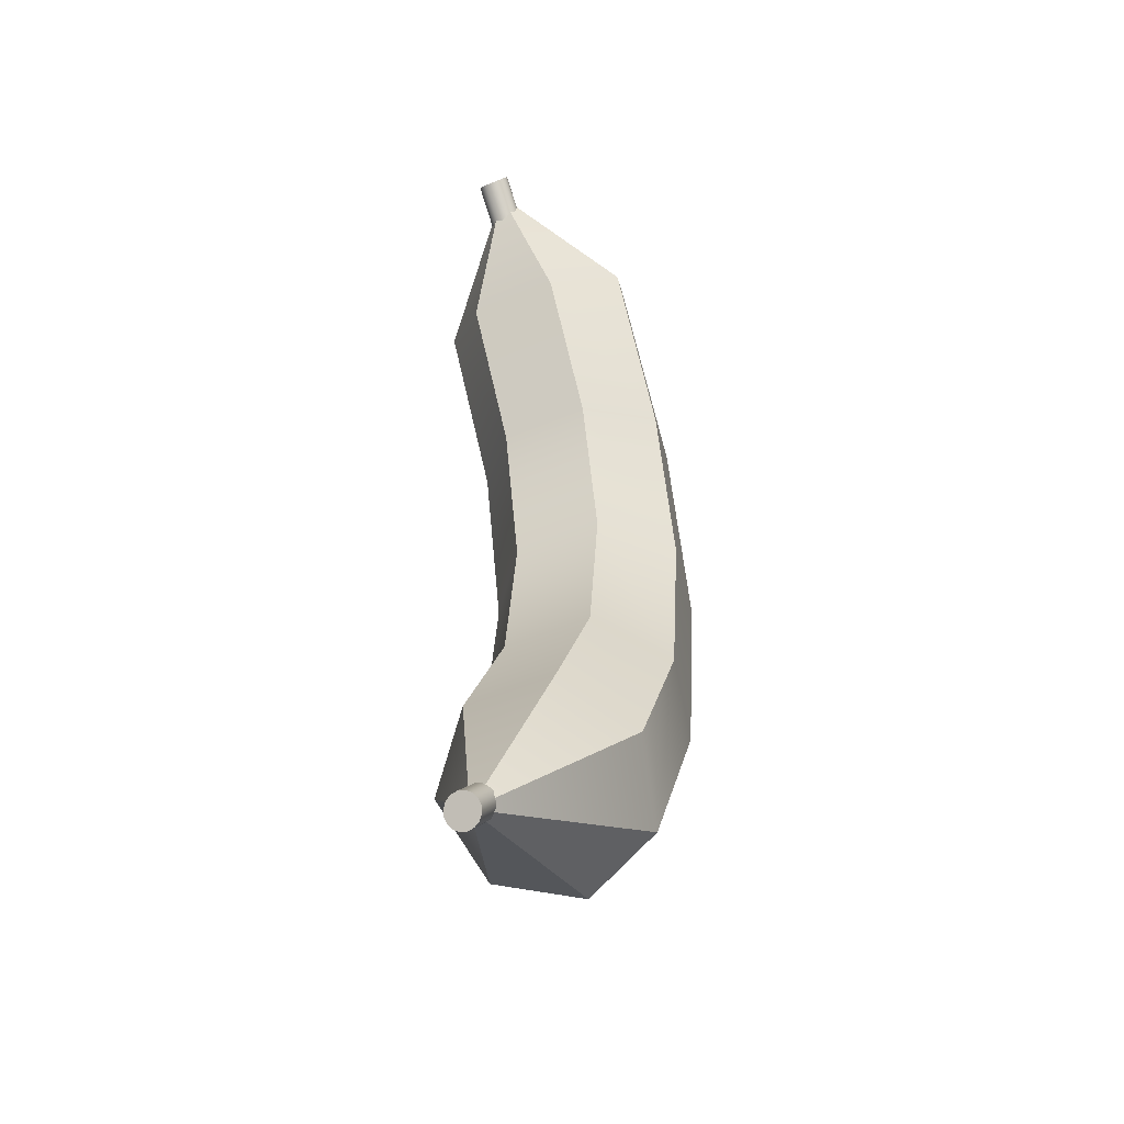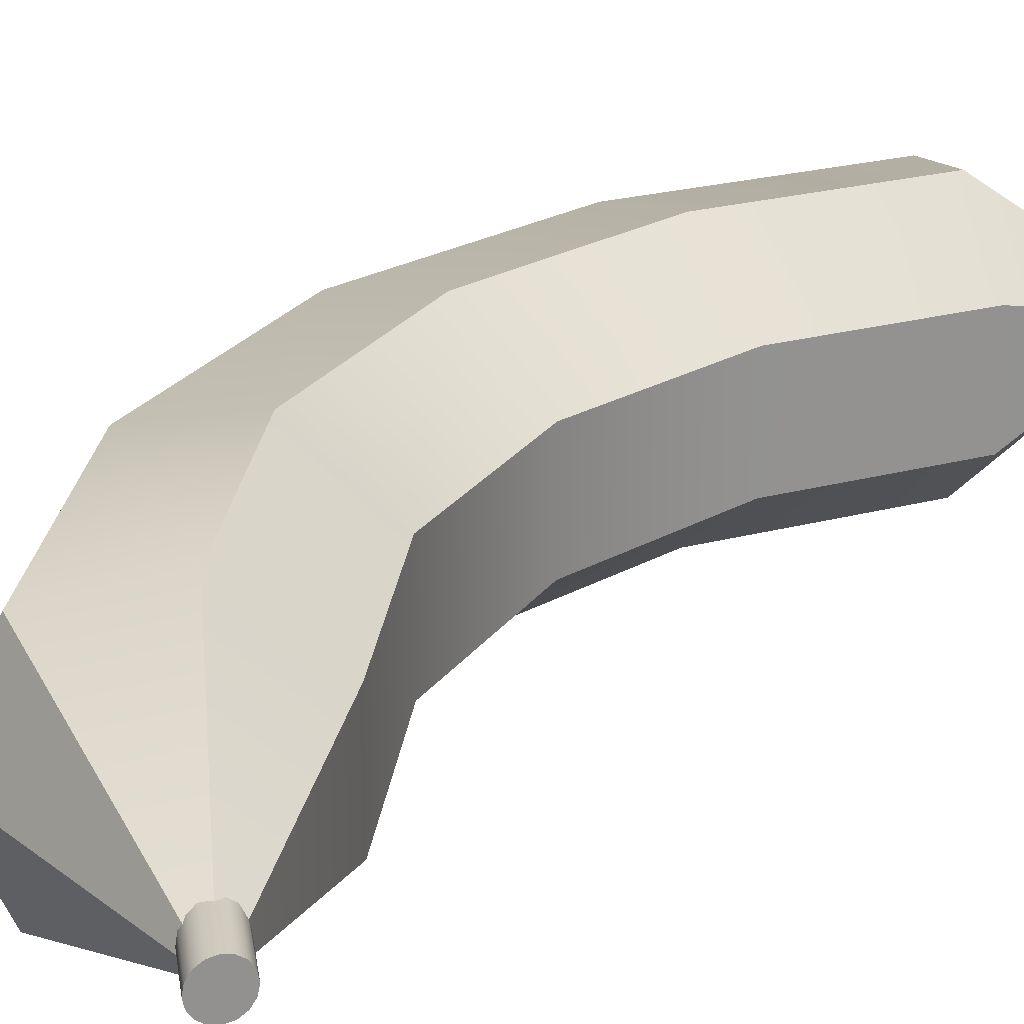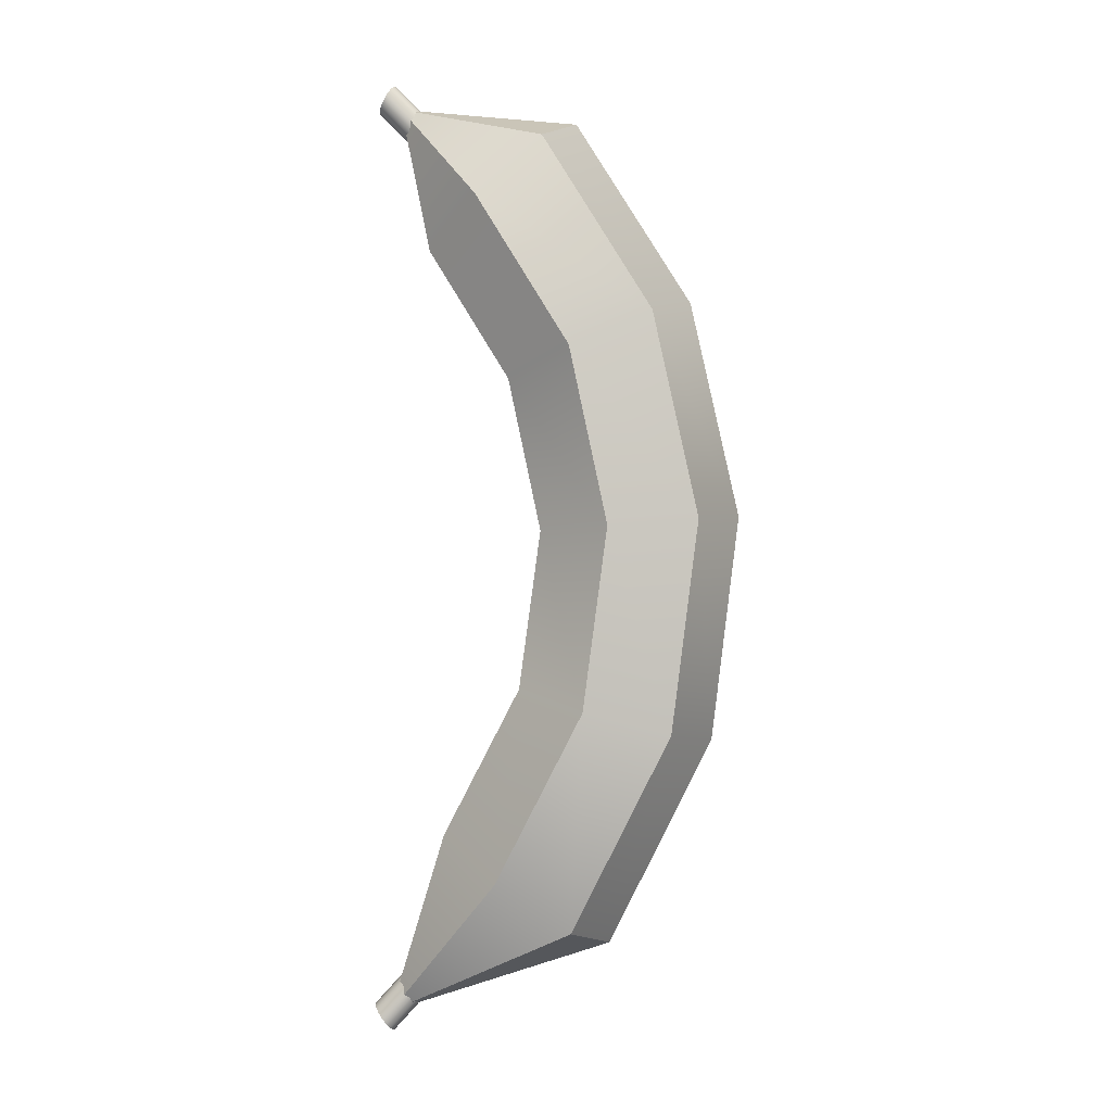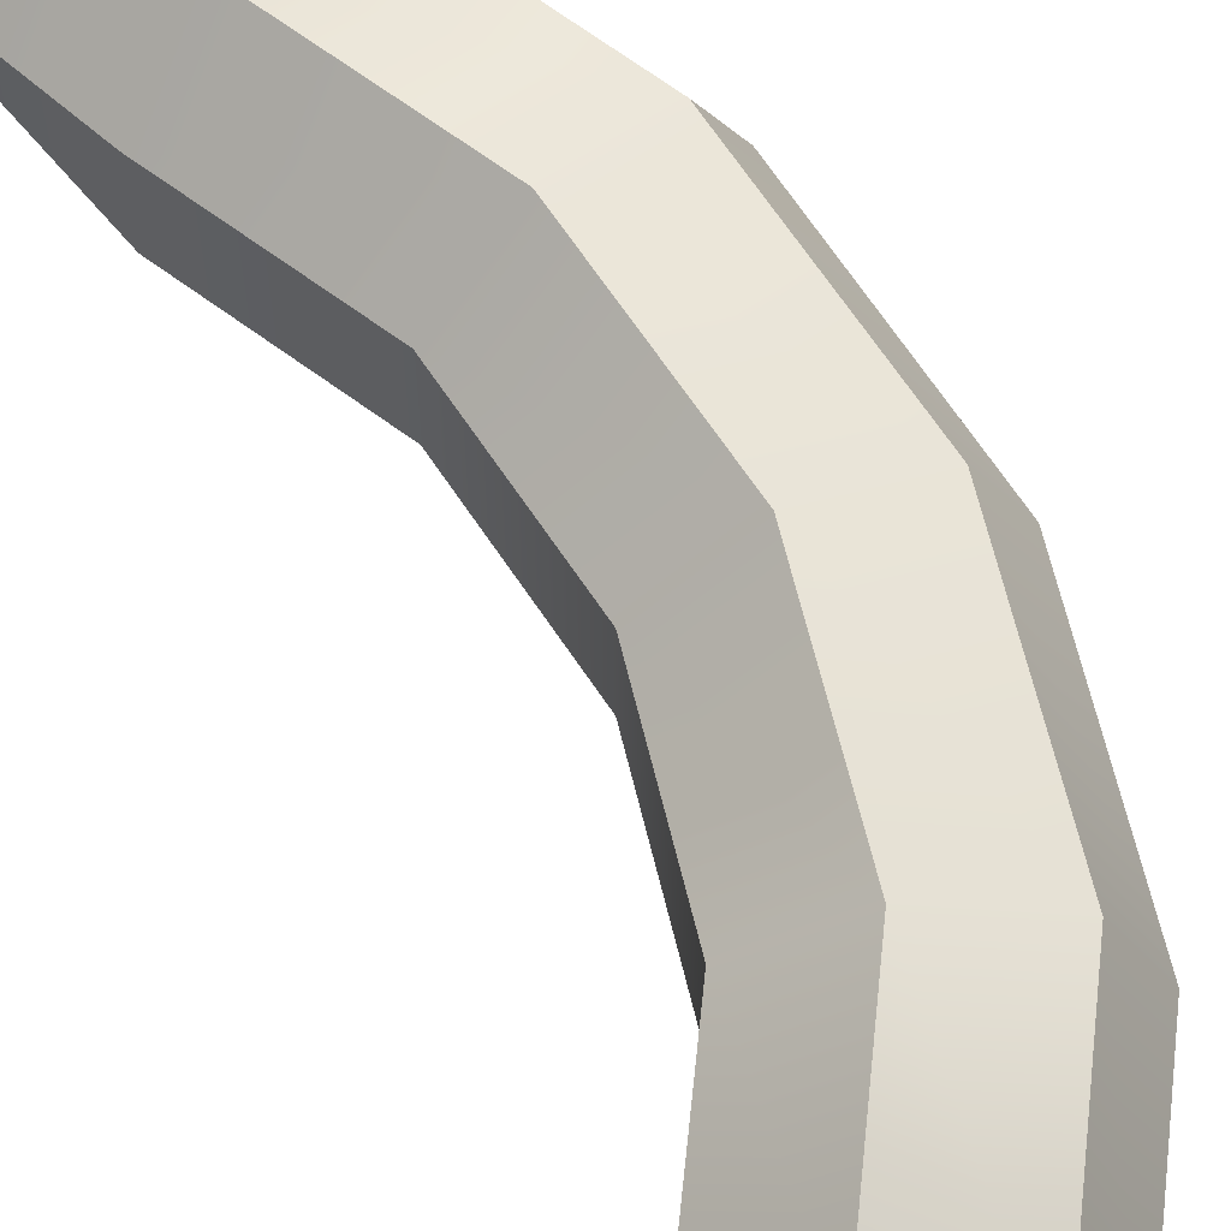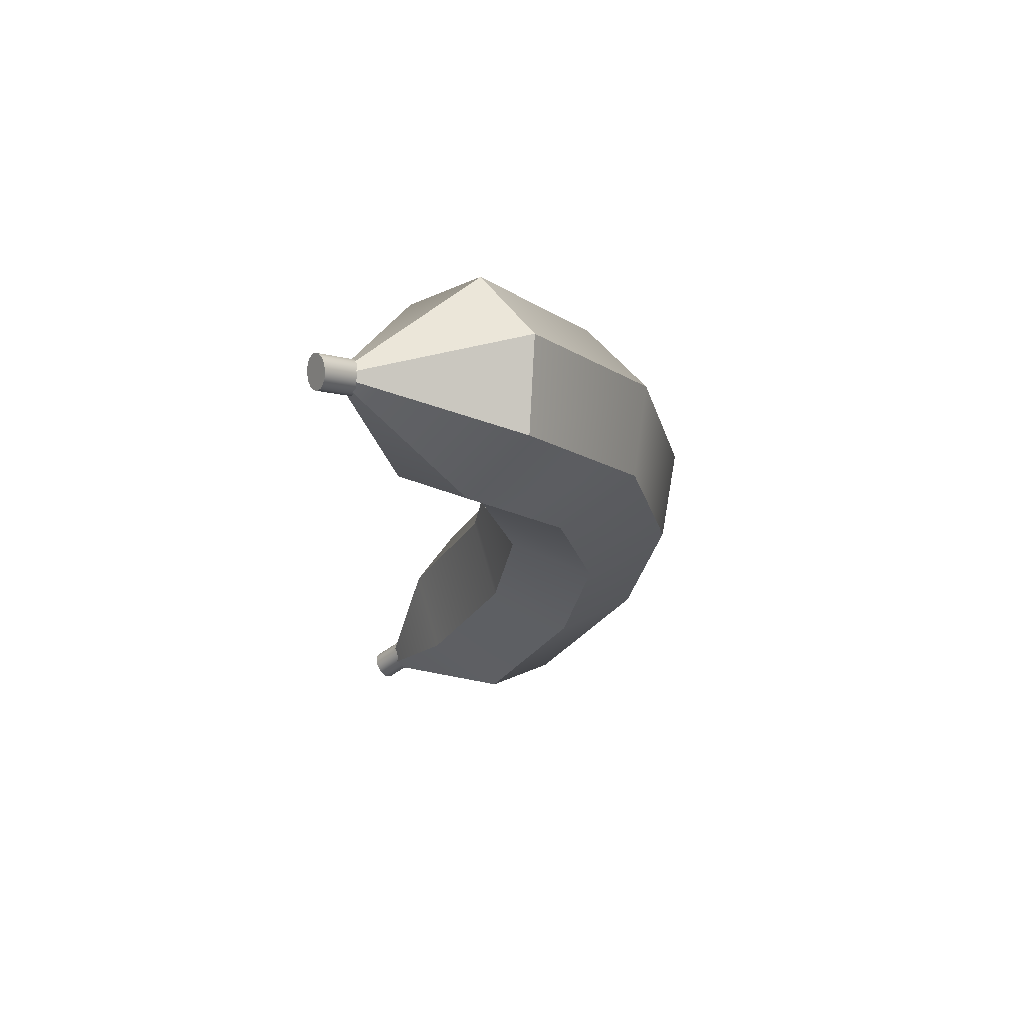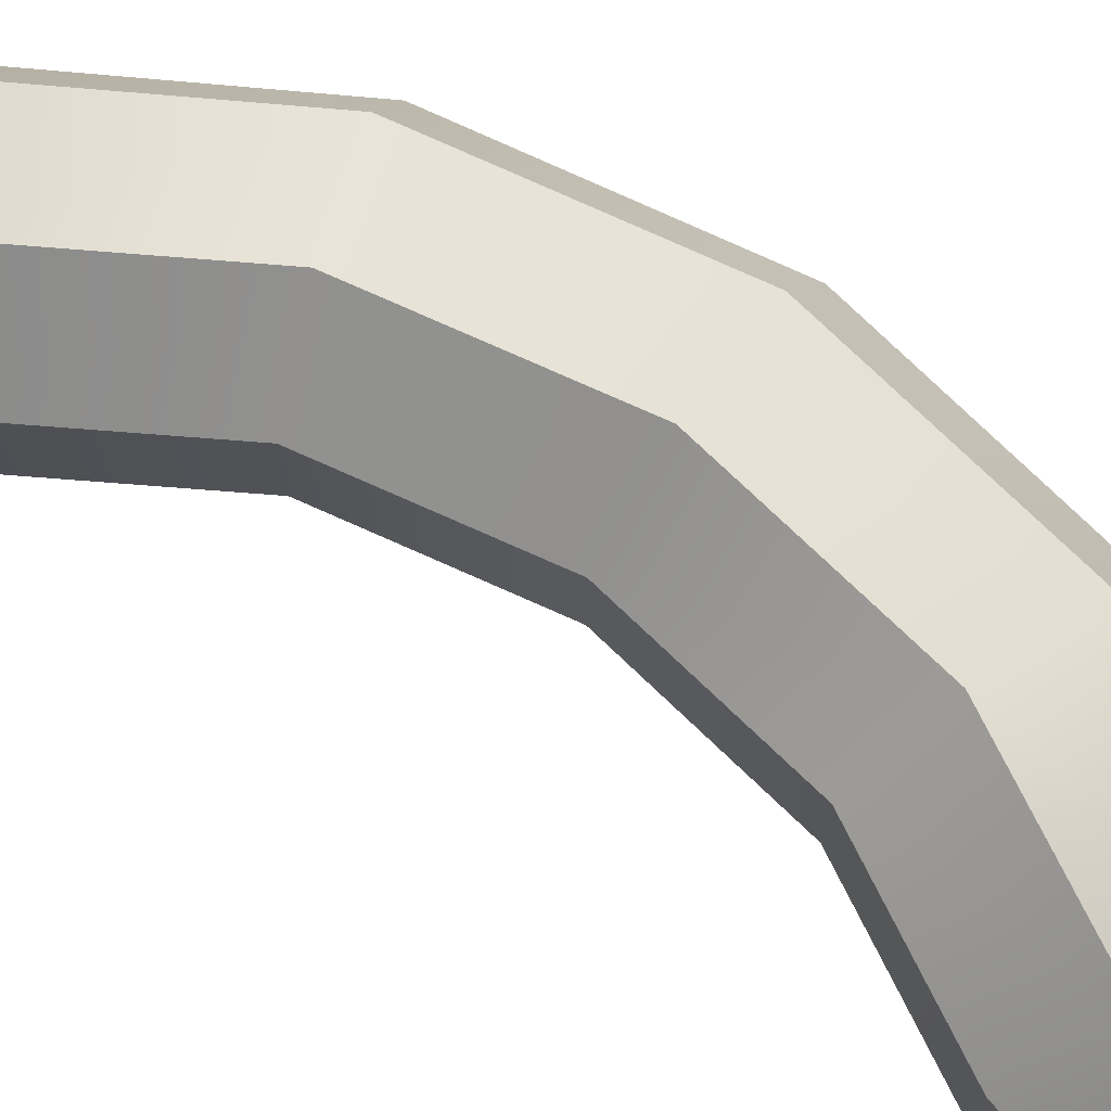
<metadata>
{"format":"obj","ext":"obj","renderer":"f3d","projection":"perspective","resolution":1024,"background":"white","views":[{"elev":-48.4,"azim":-64.6,"up":"+Z"},{"elev":23.6,"azim":-146.0,"up":"+Y"},{"elev":-0.9,"azim":5.0,"up":"+Z"},{"elev":64.6,"azim":-25.6,"up":"+Y"},{"elev":69.8,"azim":-15.7,"up":"+Z"},{"elev":74.9,"azim":-58.2,"up":"+Y"}]}
</metadata>
<code>
g default
v -3.676 1.048 -5.242
v -3.576 1.048 4.4
v -1.342 1.048 -4.474
v -0.2646 1.048 -2.324
v 0.02364 1.048 0.01868
v -0.4812 1.048 2.279
v -1.692 1.048 4.202
v -1.685 1.894 -4.251
v -0.6622 1.894 -2.228
v -0.3831 1.894 -0.02303
v -0.8509 1.894 2.105
v -1.982 1.894 3.915
v -2.444 2.103 -3.735
v -1.55 2.103 -1.993
v -1.298 2.103 -0.09646
v -1.689 2.103 1.732
v -2.648 2.103 3.284
v -3.04 1.518 -3.304
v -2.255 1.518 -1.786
v -2.032 1.518 -0.135
v -2.368 1.518 1.451
v -3.196 1.518 2.794
v -3.04 0.578 -3.304
v -2.255 0.578 -1.786
v -2.032 0.578 -0.135
v -2.368 0.578 1.451
v -3.196 0.578 2.794
v -2.444 -0.007767 -3.735
v -1.55 -0.007763 -1.993
v -1.298 -0.007767 -0.09646
v -1.689 -0.007767 1.732
v -2.648 -0.007767 3.284
v -1.685 0.2013 -4.251
v -0.6622 0.2013 -2.228
v -0.3831 0.2013 -0.02303
v -0.8509 0.2013 2.105
v -1.982 0.2013 3.915
v -3.742 1.076 -5.302
v -3.727 1.076 4.509
v -3.64 1.076 -5.441
v -1.557 1.076 -3.124
v -0.8692 1.076 -0.182
v -1.658 1.076 2.636
v -3.64 1.076 4.657
v -3.648 1.142 -5.431
v -1.569 1.142 -3.119
v -0.8823 1.142 -0.1828
v -1.669 1.142 2.63
v -3.647 1.142 4.646
v -3.67 1.198 -5.401
v -1.603 1.198 -3.103
v -0.9196 1.198 -0.185
v -1.701 1.198 2.61
v -3.665 1.198 4.614
v -3.704 1.235 -5.356
v -1.654 1.235 -3.079
v -0.9755 1.235 -0.1882
v -1.749 1.236 2.58
v -3.694 1.236 4.566
v -3.742 1.249 -5.302
v -1.713 1.249 -3.051
v -1.041 1.249 -0.1918
v -1.805 1.249 2.546
v -3.727 1.249 4.509
v -3.781 1.235 -5.249
v -1.773 1.235 -3.022
v -1.107 1.235 -0.1953
v -1.861 1.236 2.511
v -3.76 1.236 4.452
v -3.814 1.198 -5.203
v -1.823 1.198 -2.998
v -1.163 1.198 -0.1982
v -1.909 1.198 2.482
v -3.788 1.198 4.403
v -3.836 1.142 -5.173
v -1.857 1.142 -2.982
v -1.201 1.142 -0.2
v -1.941 1.142 2.463
v -3.807 1.142 4.371
v -3.844 1.076 -5.162
v -1.869 1.076 -2.976
v -1.214 1.076 -0.2007
v -1.952 1.076 2.456
v -3.813 1.076 4.36
v -3.836 1.01 -5.173
v -1.857 1.01 -2.982
v -1.201 1.01 -0.2
v -1.941 1.01 2.463
v -3.807 1.01 4.371
v -3.814 0.9546 -5.203
v -1.823 0.9546 -2.998
v -1.163 0.9546 -0.1982
v -1.909 0.9546 2.482
v -3.788 0.9546 4.403
v -3.781 0.9172 -5.249
v -1.773 0.9172 -3.022
v -1.107 0.9172 -0.1953
v -1.861 0.9172 2.511
v -3.76 0.9172 4.452
v -3.742 0.9041 -5.302
v -1.713 0.9041 -3.051
v -1.041 0.9041 -0.1918
v -1.805 0.9041 2.546
v -3.727 0.9041 4.509
v -3.704 0.9172 -5.356
v -1.654 0.9172 -3.079
v -0.9755 0.9172 -0.1882
v -1.749 0.9172 2.58
v -3.694 0.9172 4.566
v -3.67 0.9546 -5.401
v -1.603 0.9546 -3.103
v -0.9196 0.9546 -0.185
v -1.701 0.9546 2.61
v -3.665 0.9546 4.614
v -3.648 1.01 -5.431
v -1.569 1.01 -3.119
v -0.8823 1.01 -0.1828
v -1.669 1.01 2.63
v -3.647 1.01 4.646
g spaceship:Mesh
f 8 3 1
f 8 9 4 3
f 9 10 5 4
f 10 11 6 5
f 11 12 7 6
f 12 2 7
f 13 8 1
f 13 14 9 8
f 14 15 10 9
f 15 16 11 10
f 16 17 12 11
f 17 2 12
f 18 13 1
f 18 19 14 13
f 19 20 15 14
f 20 21 16 15
f 21 22 17 16
f 22 2 17
f 23 18 1
f 23 24 19 18
f 24 25 20 19
f 25 26 21 20
f 26 27 22 21
f 27 2 22
f 28 23 1
f 28 29 24 23
f 29 30 25 24
f 30 31 26 25
f 31 32 27 26
f 32 2 27
f 33 28 1
f 33 34 29 28
f 34 35 30 29
f 35 36 31 30
f 36 37 32 31
f 37 2 32
f 3 33 1
f 3 4 34 33
f 4 5 35 34
f 5 6 36 35
f 6 7 37 36
f 7 2 37
f 45 40 38
f 45 46 41 40
f 46 47 42 41
f 47 48 43 42
f 48 49 44 43
f 49 39 44
f 50 45 38
f 50 51 46 45
f 51 52 47 46
f 52 53 48 47
f 53 54 49 48
f 54 39 49
f 55 50 38
f 55 56 51 50
f 56 57 52 51
f 57 58 53 52
f 58 59 54 53
f 59 39 54
f 60 55 38
f 60 61 56 55
f 61 62 57 56
f 62 63 58 57
f 63 64 59 58
f 64 39 59
f 65 60 38
f 65 66 61 60
f 66 67 62 61
f 67 68 63 62
f 68 69 64 63
f 69 39 64
f 70 65 38
f 70 71 66 65
f 71 72 67 66
f 72 73 68 67
f 73 74 69 68
f 74 39 69
f 75 70 38
f 75 76 71 70
f 76 77 72 71
f 77 78 73 72
f 78 79 74 73
f 79 39 74
f 80 75 38
f 80 81 76 75
f 81 82 77 76
f 82 83 78 77
f 83 84 79 78
f 84 39 79
f 85 80 38
f 85 86 81 80
f 86 87 82 81
f 87 88 83 82
f 88 89 84 83
f 89 39 84
f 90 85 38
f 90 91 86 85
f 91 92 87 86
f 92 93 88 87
f 93 94 89 88
f 94 39 89
f 95 90 38
f 95 96 91 90
f 96 97 92 91
f 97 98 93 92
f 98 99 94 93
f 99 39 94
f 100 95 38
f 100 101 96 95
f 101 102 97 96
f 102 103 98 97
f 103 104 99 98
f 104 39 99
f 105 100 38
f 105 106 101 100
f 106 107 102 101
f 107 108 103 102
f 108 109 104 103
f 109 39 104
f 110 105 38
f 110 111 106 105
f 111 112 107 106
f 112 113 108 107
f 113 114 109 108
f 114 39 109
f 115 110 38
f 115 116 111 110
f 116 117 112 111
f 117 118 113 112
f 118 119 114 113
f 119 39 114
f 40 115 38
f 40 41 116 115
f 41 42 117 116
f 42 43 118 117
f 43 44 119 118
f 44 39 119

</code>
